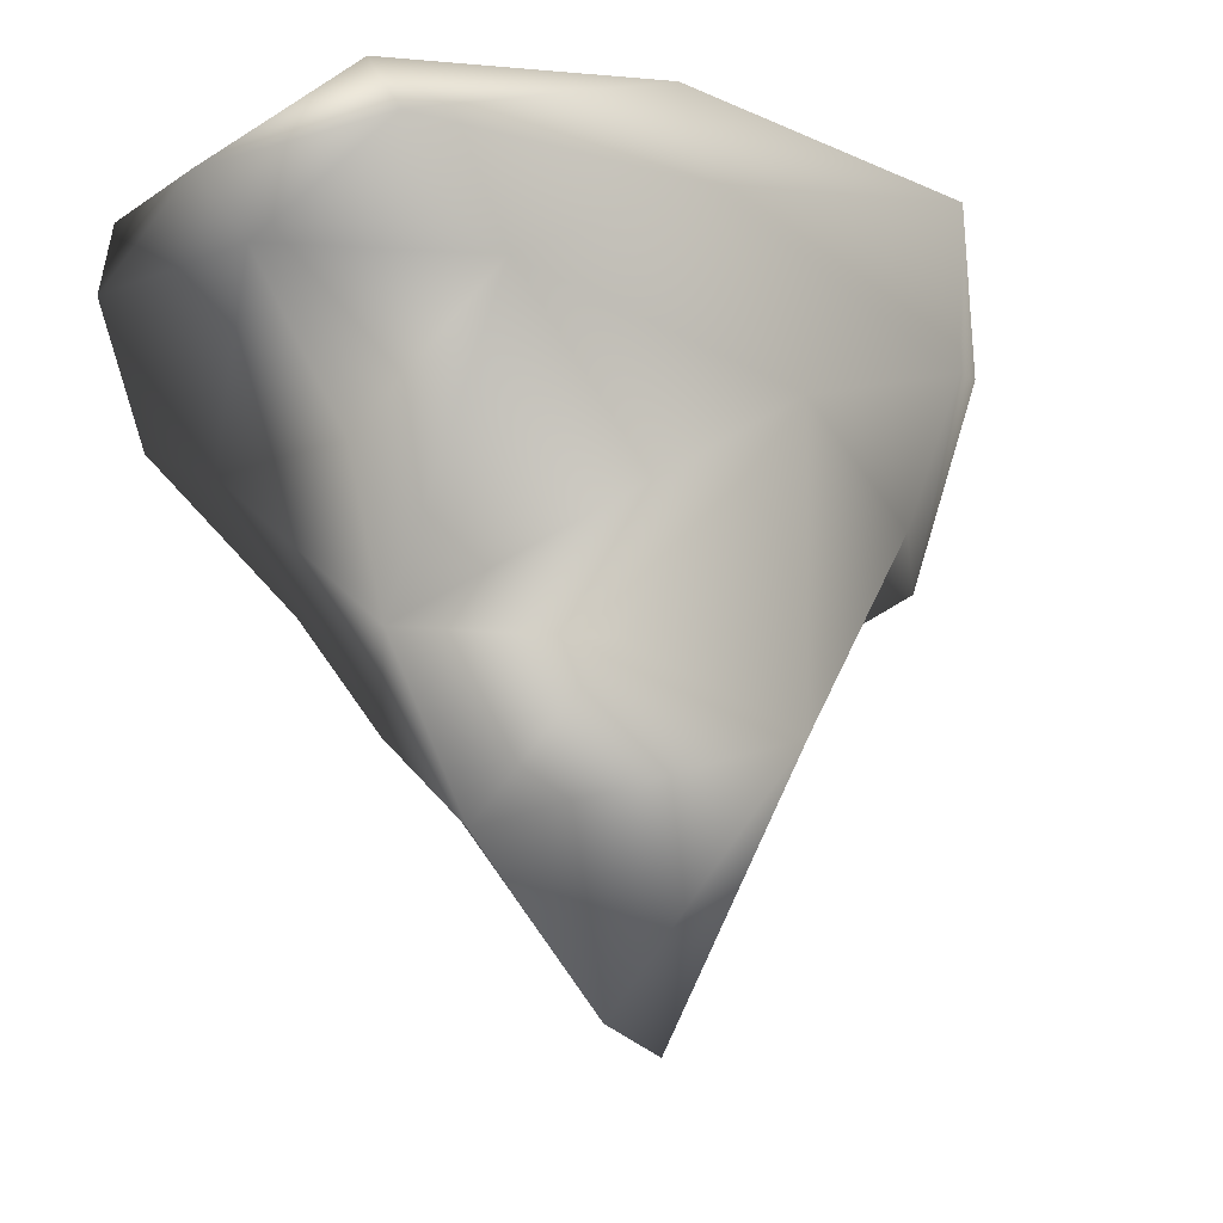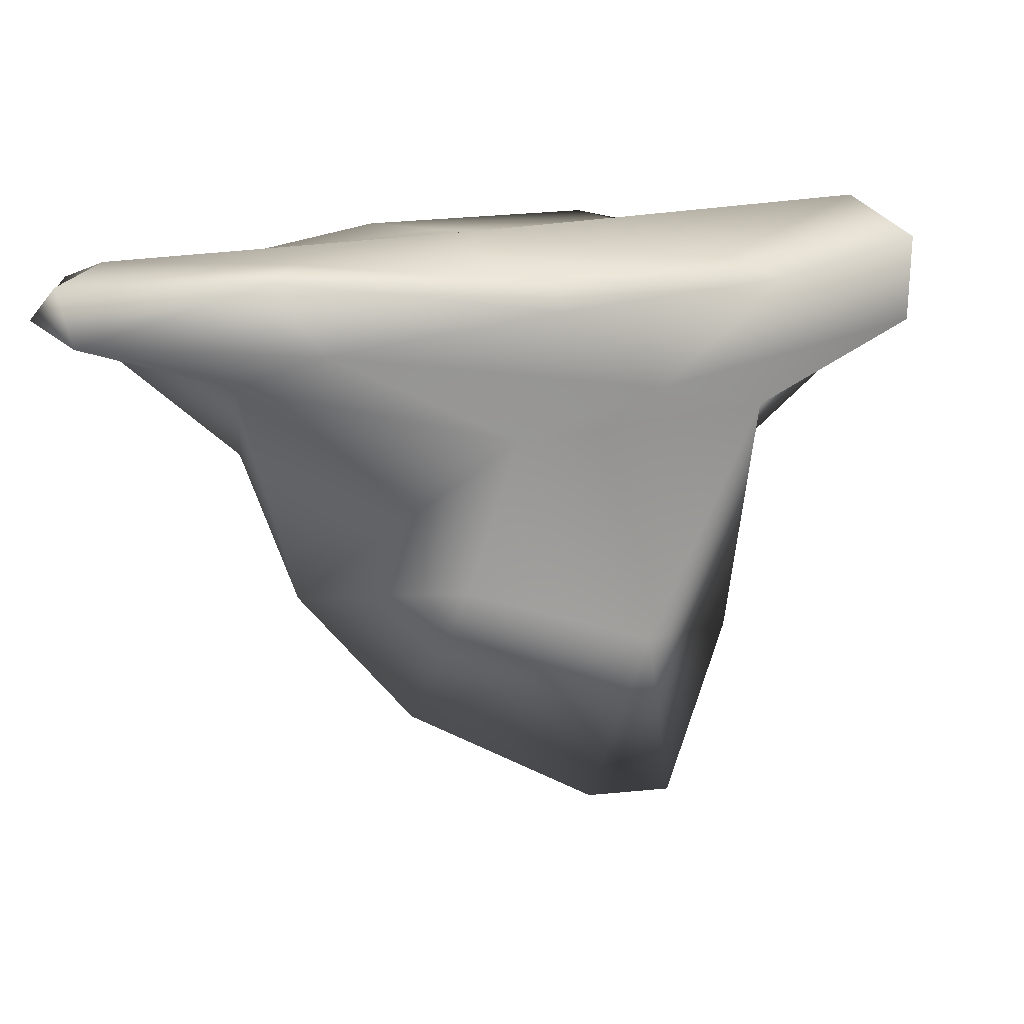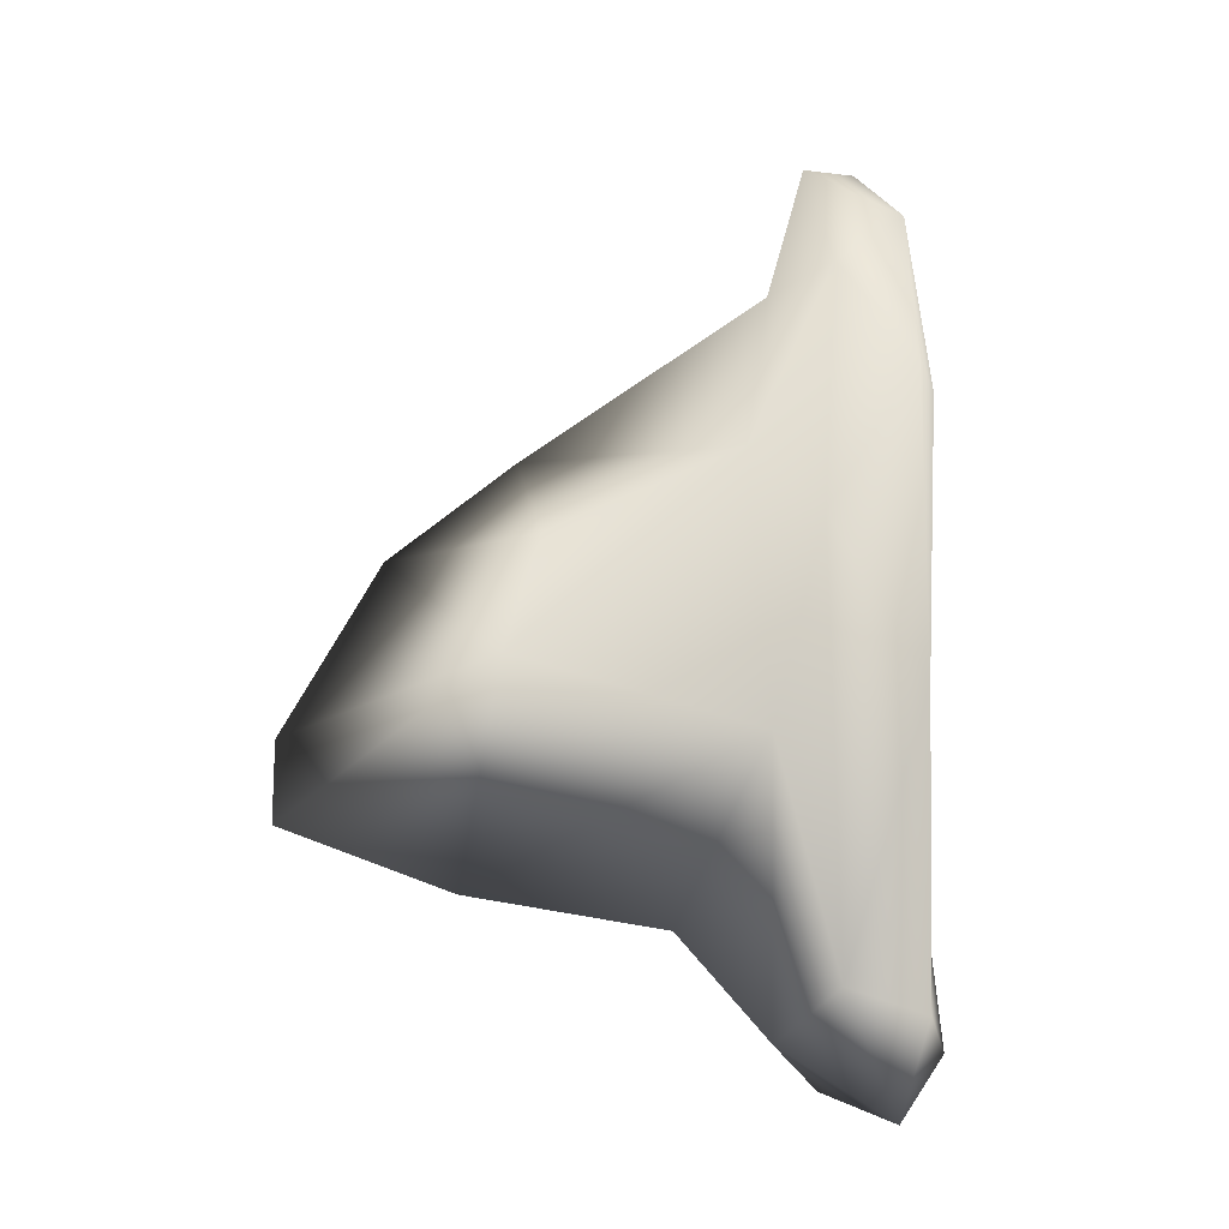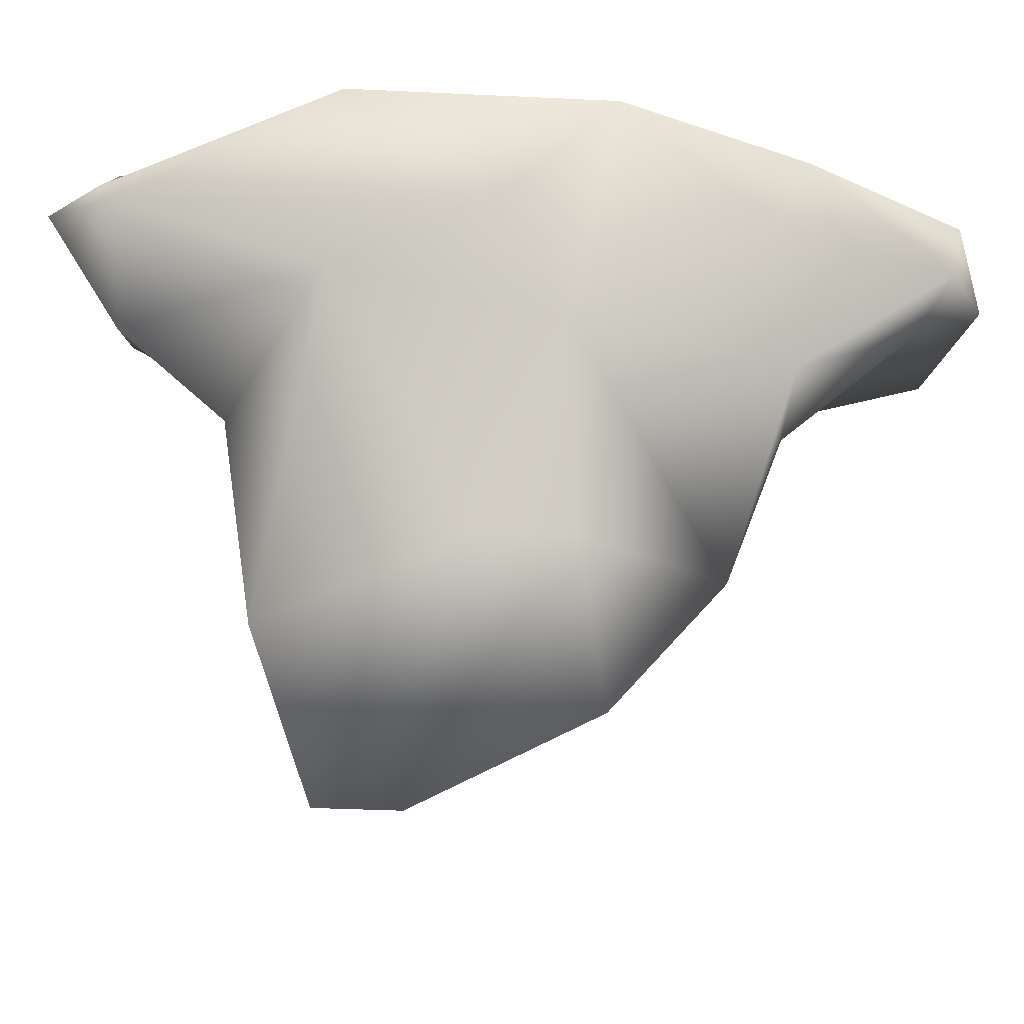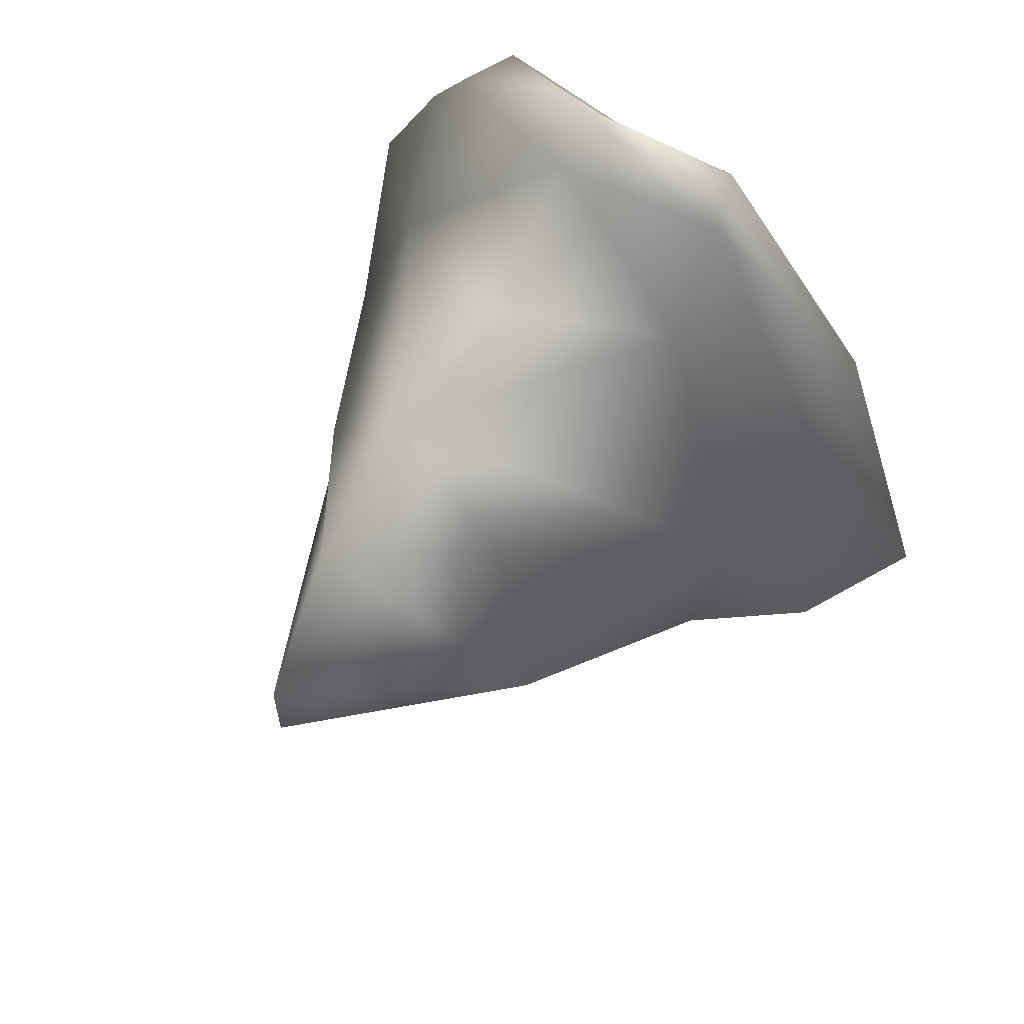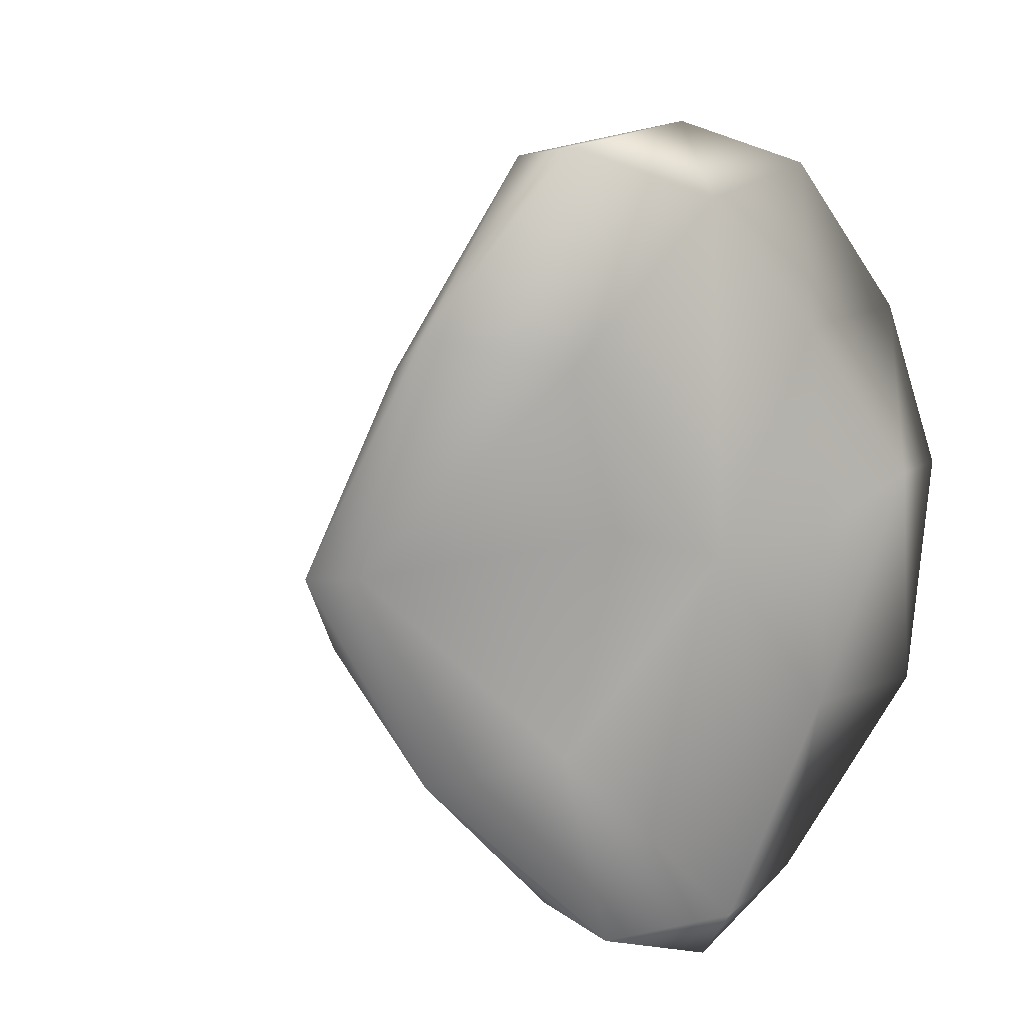
<metadata>
{"format":"obj","ext":"obj","renderer":"f3d","projection":"perspective","resolution":1024,"background":"white","views":[{"elev":-32.0,"azim":33.9,"up":"+Y"},{"elev":7.1,"azim":73.7,"up":"+Y"},{"elev":-25.7,"azim":84.0,"up":"+Z"},{"elev":-15.5,"azim":-94.5,"up":"+Y"},{"elev":58.7,"azim":42.4,"up":"+Z"},{"elev":19.0,"azim":146.6,"up":"+Z"}]}
</metadata>
<code>
o DurotarCliffRock05
v -30.52 20.95 5.323
v -25.74 17.27 24.27
v -25.3 21.79 5.059
v -30.52 20.95 5.323
v -26.91 10.38 20.57
v -25.74 17.27 24.27
v -24.16 1.775 0.8719
v -27.28 11.38 -6.698
v -18.05 8.372 -22.04
v 1.619 20.4 -50.93
v 16.32 20.81 -44.58
v 18.88 12.09 -42.85
v 38.23 17.27 -20.64
v 43.54 7.357 -6.698
v 50.83 14.98 5.323
v 37.15 10.38 24.23
v 37.71 17.27 29.45
v 21.67 10.52 45.44
v 19.07 16.38 46.91
v 1.619 12.38 47.52
v 21.15 6.399 29.86
v 34.55 1.775 4.769
v 29.52 4.344 -22.04
v 1.619 8.22 -43.28
v -15.64 15.62 -42.85
v -13.09 17.93 -44.58
v -26.26 23.24 -20.64
v -12.08 16.38 42.22
v -14.68 10.52 40.75
v 1.619 9.522 40.16
v -14.15 0.5982 24.67
v 1.619 -2.168 25.78
v 1.619 -17.72 19.73
v 15.33 -15.93 4.535
v 23.47 -20.19 -12.59
v 1.619 -31.36 7.245
v 1.619 -41.52 -13.19
v -11.54 -16.34 2.984
v -12.83 -16.29 -6.873
v 1.619 -41.36 -22.42
v 1.619 -1.465 -32
v 1.619 -22.84 -28.99
v 37.71 17.27 29.45
v 20.02 18.44 23.62
v 19.07 16.38 46.91
v 45.62 17.32 5.059
v 50.83 14.98 5.323
v 14.58 19.75 4.354
v 38.23 17.27 -20.64
v 20.73 18.7 -21.28
v 1.619 21.32 -0.2032
v 1.619 18.32 39.94
v 1.619 12.38 47.52
v -12.08 16.38 42.22
v -13.03 18.44 23.62
v -13.76 21.26 0.4561
v 16.32 20.81 -44.58
v 1.619 25.18 -43.67
v -13.55 22.22 -21.28
v 1.619 20.4 -50.93
v -13.09 17.93 -44.58
v -26.26 23.24 -20.64
g Geoset0
f 1 2 3
f 4 5 6
f 4 7 5
f 4 8 7
f 8 9 7
f 10 11 12
f 13 12 11
f 14 12 13
f 15 14 13
f 15 16 14
f 15 17 16
f 16 17 18
f 17 19 18
f 20 18 19
f 16 18 21
f 16 21 22
f 14 16 22
f 14 22 23
f 14 23 12
f 24 12 23
f 10 12 24
f 10 24 25
f 10 25 26
f 27 26 25
f 20 28 29
f 20 29 30
f 20 30 18
f 30 21 18
f 30 29 31
f 31 32 30
f 21 30 32
f 21 32 33
f 33 22 21
f 22 33 34
f 22 34 35
f 34 36 35
f 35 36 37
f 34 33 36
f 31 33 32
f 6 29 28
f 5 29 6
f 5 31 29
f 5 7 31
f 31 7 33
f 38 33 7
f 36 33 38
f 38 39 36
f 39 37 36
f 39 40 37
f 35 23 22
f 9 41 42
f 42 39 9
f 39 7 9
f 7 39 38
f 39 42 40
f 37 40 35
f 42 35 40
f 23 35 42
f 23 42 41
f 23 41 24
f 9 24 41
f 24 9 25
f 8 25 9
f 8 27 25
f 4 27 8
f 43 44 45
f 43 46 44
f 47 46 43
f 46 48 44
f 47 49 46
f 49 50 46
f 46 50 48
f 51 48 50
f 51 44 48
f 51 52 44
f 52 45 44
f 45 52 53
f 54 53 52
f 52 55 54
f 51 55 52
f 51 56 55
f 49 57 50
f 58 50 57
f 51 50 58
f 51 58 59
f 51 59 56
f 3 56 59
f 3 55 56
f 2 55 3
f 2 54 55
f 57 60 58
f 61 58 60
f 58 61 59
f 62 59 61
f 62 3 59
f 1 3 62

</code>
